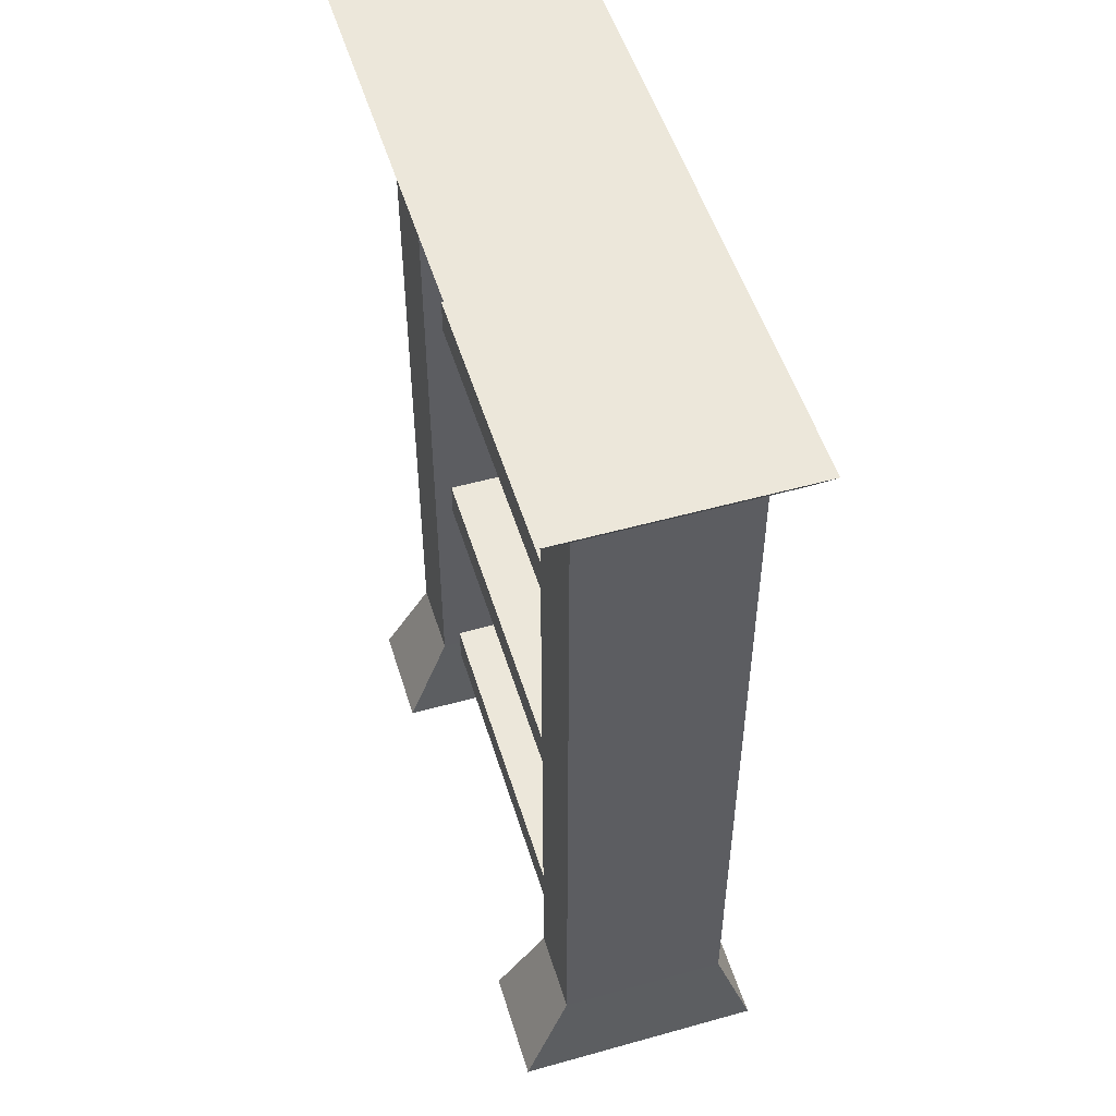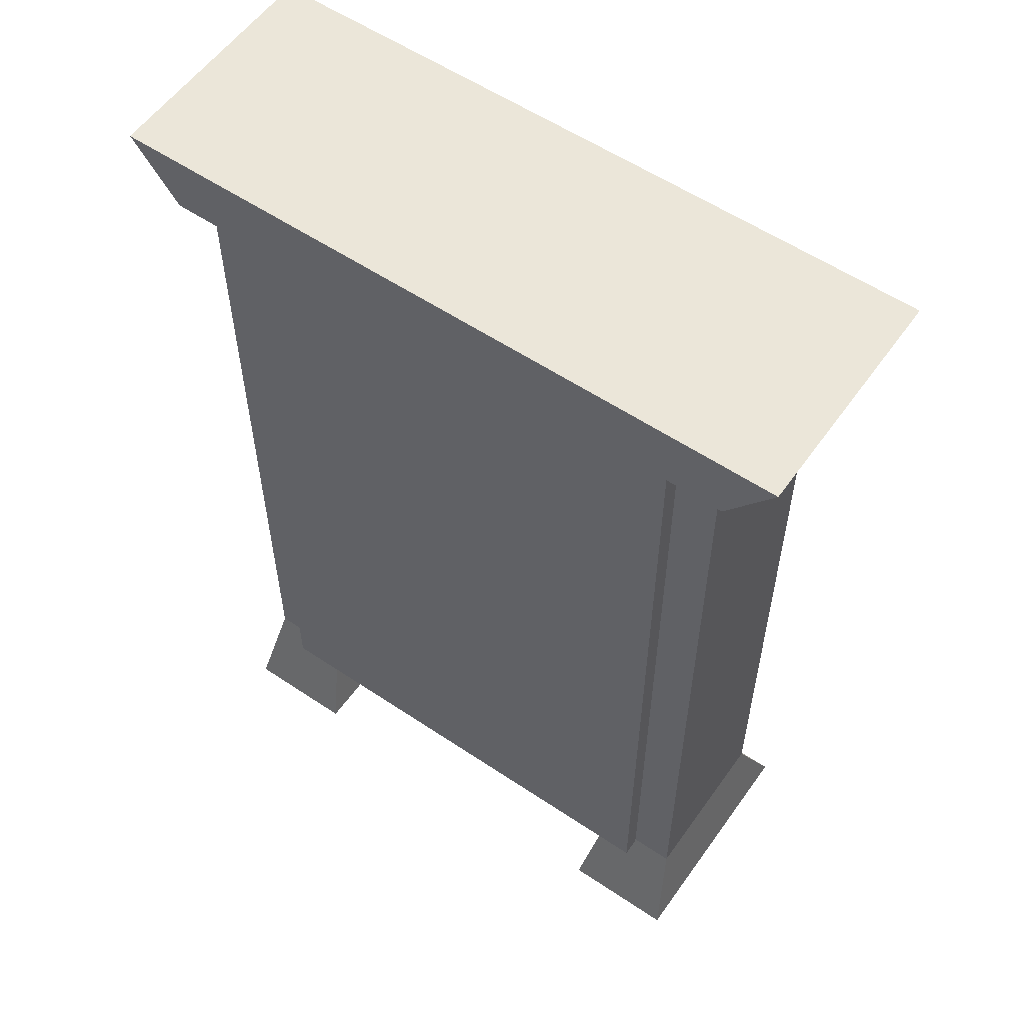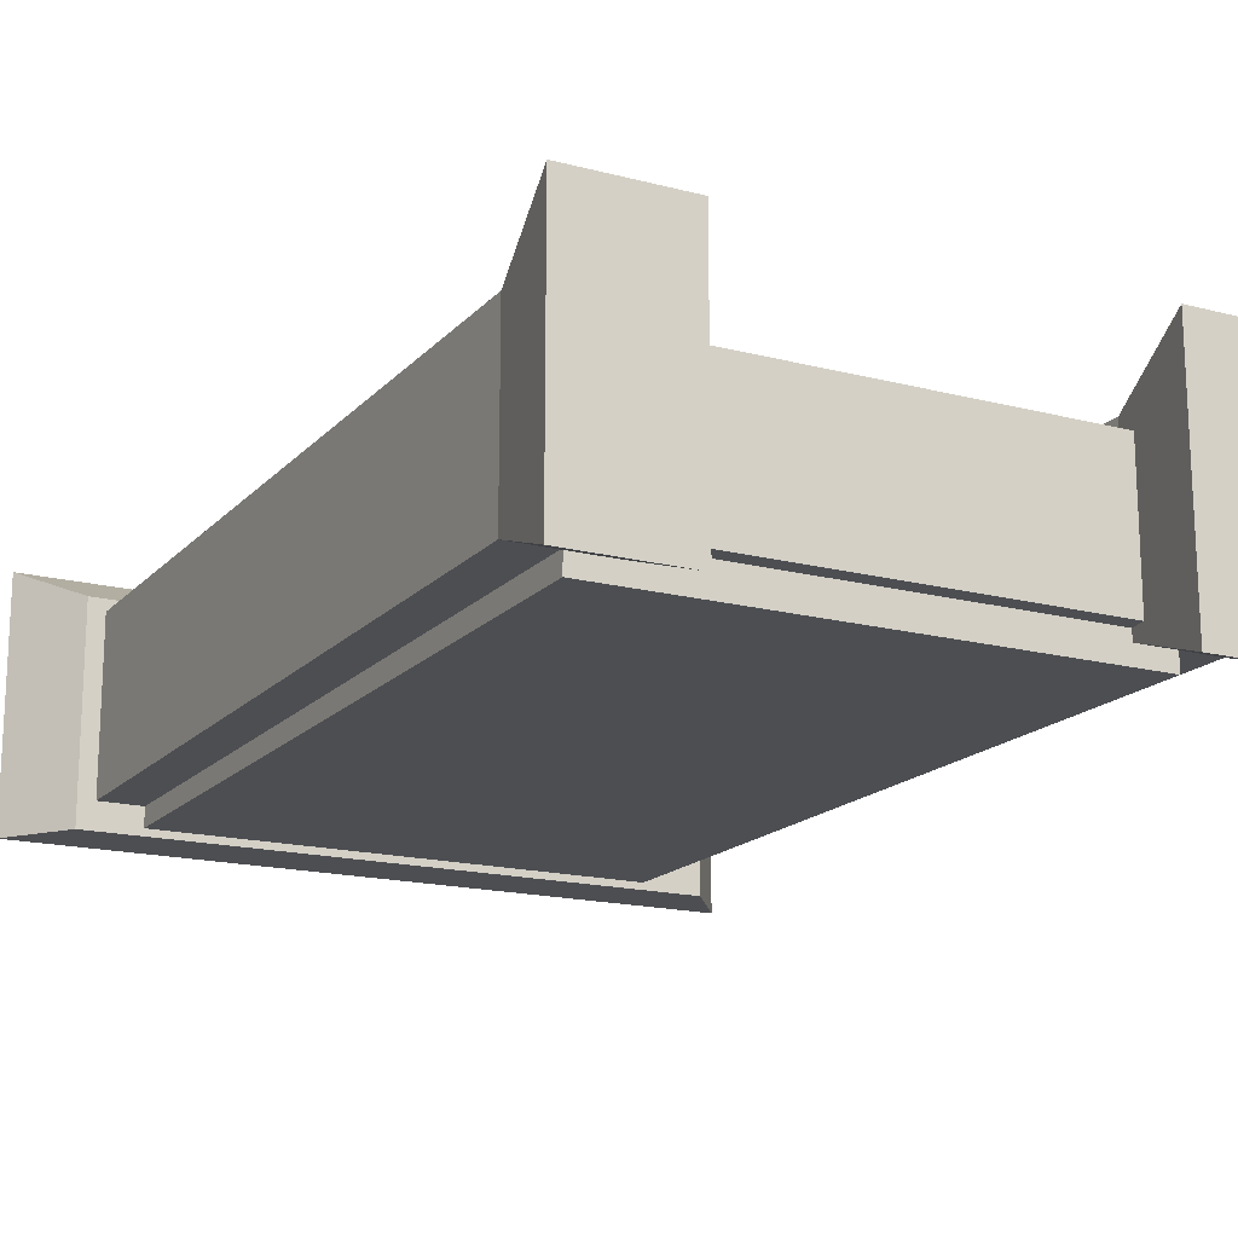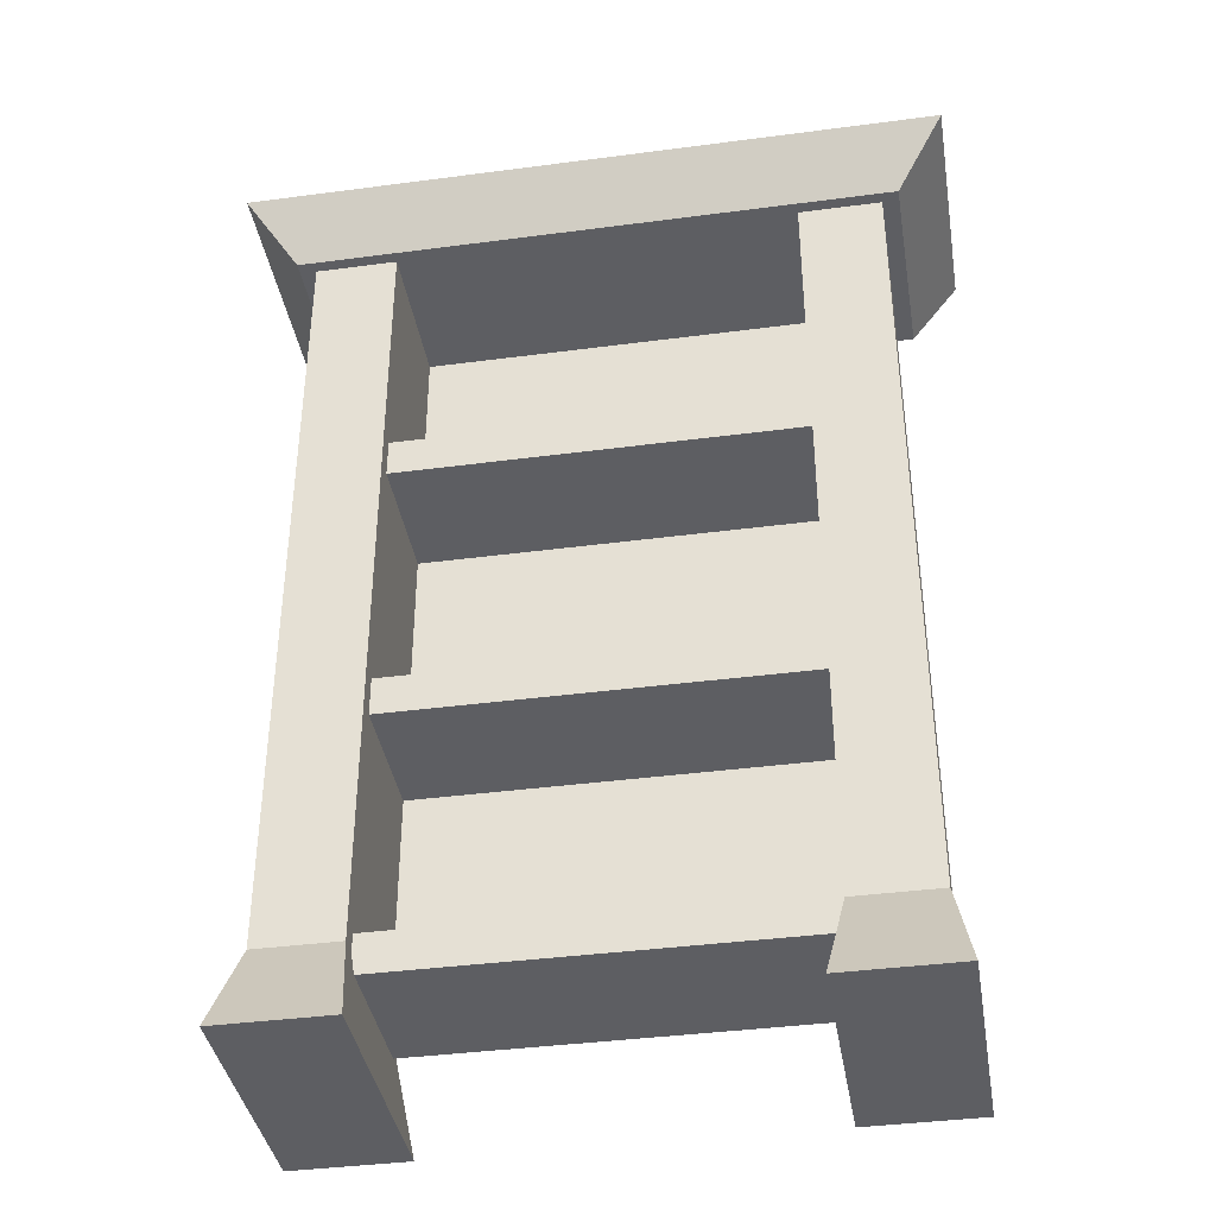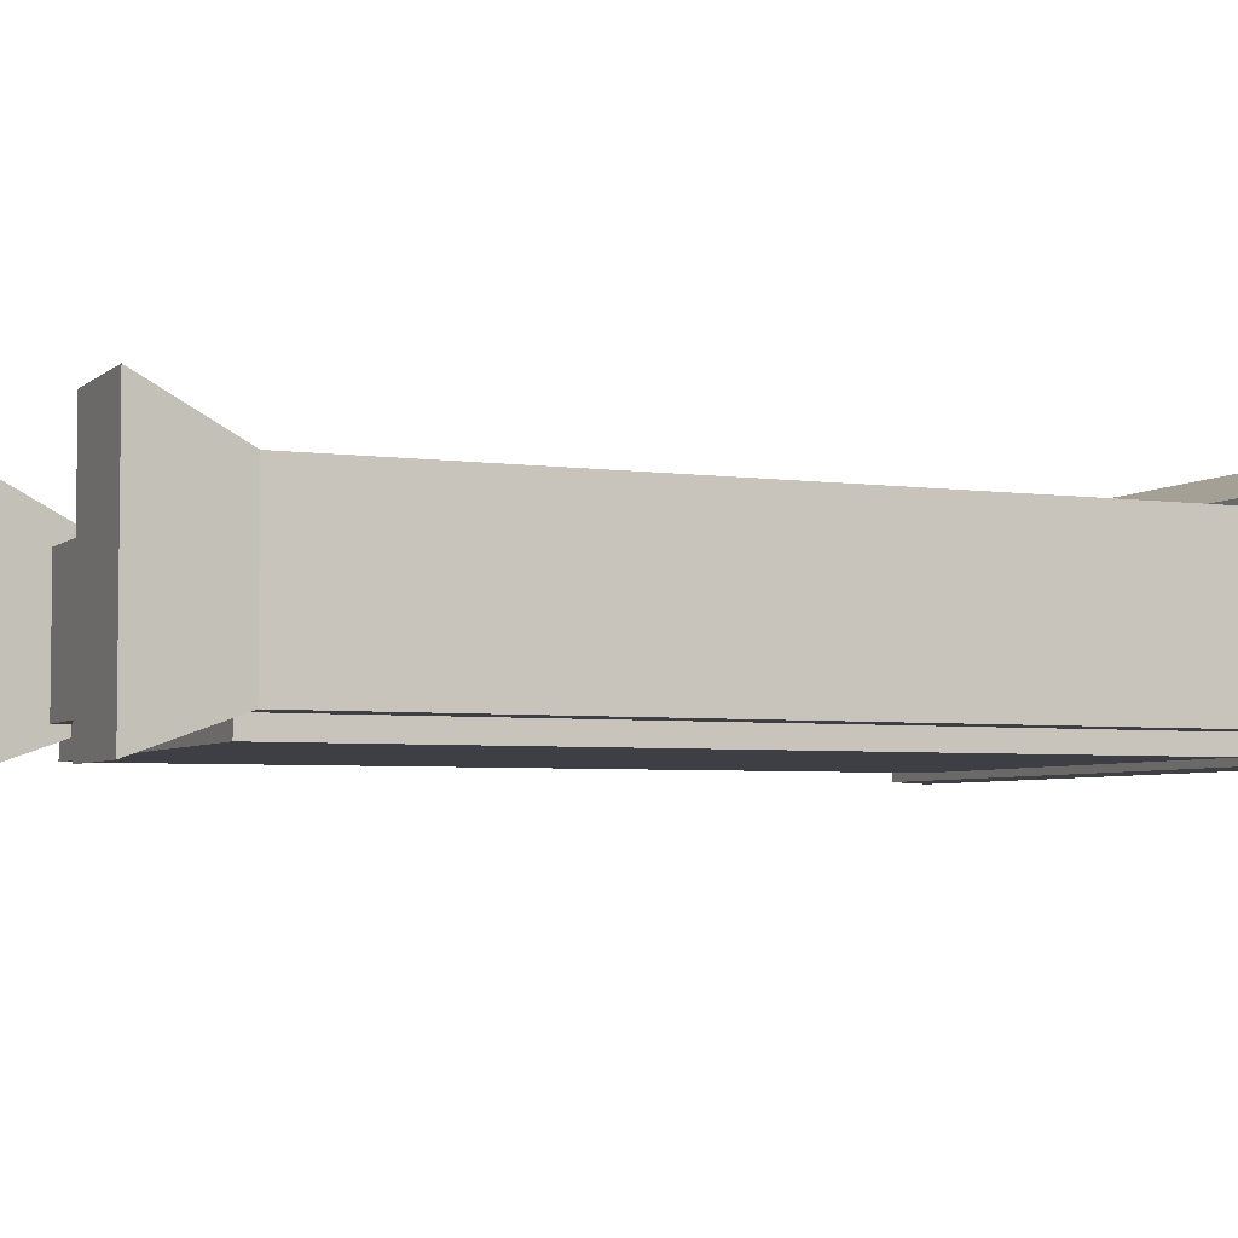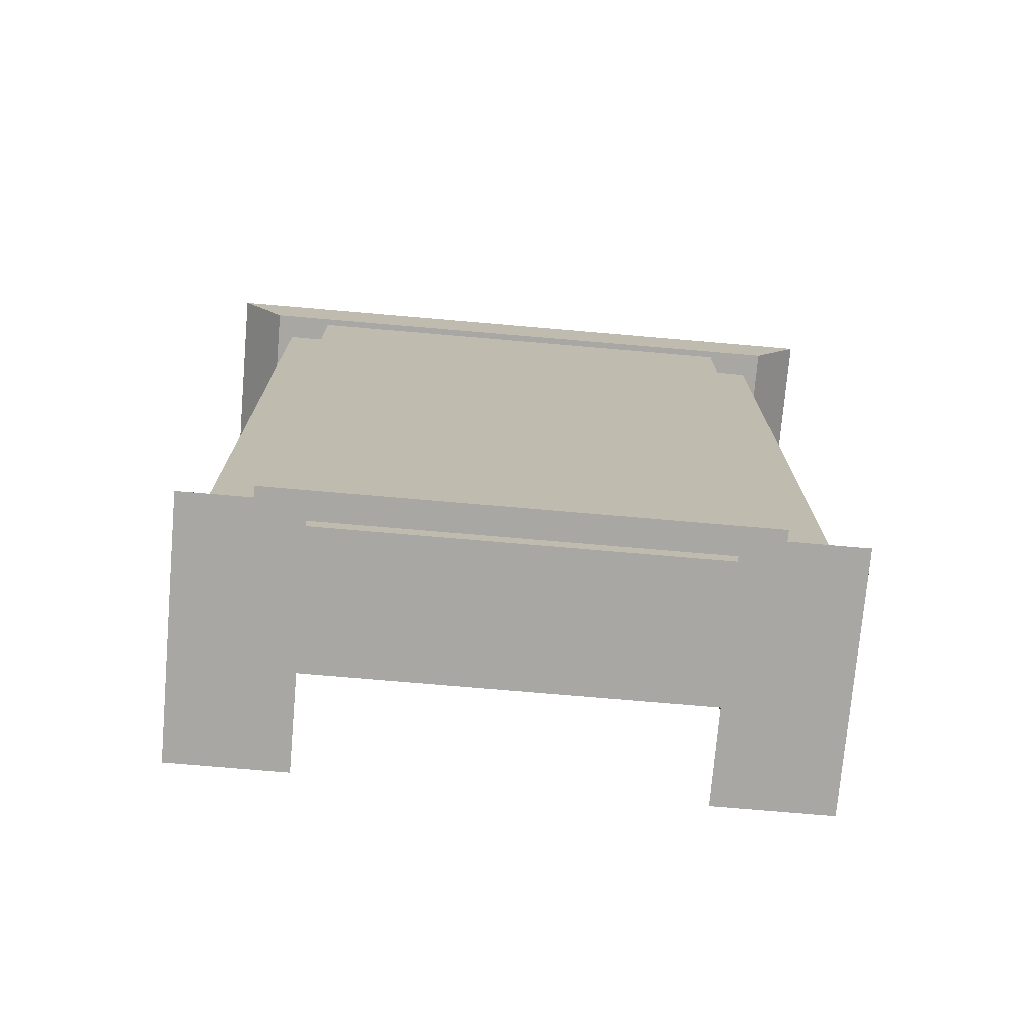
<metadata>
{"format":"obj","ext":"obj","renderer":"f3d","projection":"perspective","resolution":1024,"background":"white","views":[{"elev":51.5,"azim":73.1,"up":"+Y"},{"elev":56.8,"azim":-145.0,"up":"+Y"},{"elev":-16.9,"azim":-27.7,"up":"+Z"},{"elev":-38.9,"azim":9.4,"up":"+Y"},{"elev":-4.5,"azim":66.0,"up":"+Z"},{"elev":-74.6,"azim":175.1,"up":"+Y"}]}
</metadata>
<code>
o Cube.009
v -2.88 1.11 -1.262
v -2.88 10.61 -1.262
v -2.88 1.11 -1.673
v -2.88 10.61 -1.673
v -3.397 10.71 -1.443
v -3.581 0.007026 -1.849
v -3.397 10.71 0.5568
v -3.581 0.007026 1.126
v 0 1.11 -1.673
v 0 10.61 -1.673
v 0 1.11 -1.262
v 0 10.61 -1.262
v -2.225 0.007026 1.126
v -2.409 10.71 0.5568
v -2.225 0.007026 -1.849
v -2.409 10.71 -1.443
v -2.409 1.153 -1.443
v -3.397 1.153 0.5568
v -3.397 1.153 -1.443
v -2.409 1.153 0.5568
v 2.88 1.11 -1.262
v 2.88 10.61 -1.262
v 2.88 1.11 -1.673
v 2.88 10.61 -1.673
v 3.397 10.71 -1.443
v 3.581 0.007026 -1.849
v 3.397 10.71 0.5568
v 3.581 0.007026 1.126
v 2.225 0.007026 1.126
v 2.409 10.71 0.5568
v 2.225 0.007026 -1.849
v 2.409 10.71 -1.443
v 2.409 1.153 -1.443
v 3.397 1.153 0.5568
v 3.397 1.153 -1.443
v 2.409 1.153 0.5568
v -2.464 0.9007 0.3363
v -2.464 1.371 0.3363
v -2.464 0.9007 -1.333
v -2.464 1.371 -1.333
v 2.464 0.9007 0.3363
v 2.464 1.371 0.3363
v 2.464 0.9007 -1.333
v 2.464 1.371 -1.333
v -2.464 4.026 0.3363
v -2.464 4.496 0.3363
v -2.464 4.026 -1.333
v -2.464 4.496 -1.333
v 2.464 4.026 0.3363
v 2.464 4.496 0.3363
v 2.464 4.026 -1.333
v 2.464 4.496 -1.333
v -2.464 7.391 0.3363
v -2.464 7.861 0.3363
v -2.464 7.391 -1.333
v -2.464 7.861 -1.333
v 2.464 7.391 0.3363
v 2.464 7.861 0.3363
v 2.464 7.391 -1.333
v 2.464 7.861 -1.333
v -3.597 10.6 0.6957
v -4.179 11.37 1.09
v -3.597 10.6 -1.757
v -4.179 11.37 -1.76
v 3.597 10.6 0.6957
v 4.179 11.37 1.09
v 3.597 10.6 -1.757
v 4.179 11.37 -1.76
f 1 2 4 3
f 18 7 5 19
f 20 14 7 18
f 11 12 2 1
f 6 15 13 8
f 10 4 2 12
f 19 5 16 17
f 3 9 11 1
f 17 16 14 20
f 3 4 10 9
f 16 5 7 14
f 15 17 20 13
f 6 19 17 15
f 13 20 18 8
f 8 18 19 6
f 21 23 24 22
f 34 35 25 27
f 36 34 27 30
f 11 21 22 12
f 26 28 29 31
f 10 12 22 24
f 35 33 32 25
f 23 21 11 9
f 33 36 30 32
f 23 9 10 24
f 32 30 27 25
f 31 29 36 33
f 26 31 33 35
f 29 28 34 36
f 28 26 35 34
f 37 38 40 39
f 39 40 44 43
f 43 44 42 41
f 41 42 38 37
f 39 43 41 37
f 44 40 38 42
f 45 46 48 47
f 47 48 52 51
f 51 52 50 49
f 49 50 46 45
f 47 51 49 45
f 52 48 46 50
f 53 54 56 55
f 55 56 60 59
f 59 60 58 57
f 57 58 54 53
f 55 59 57 53
f 60 56 54 58
f 61 62 64 63
f 63 64 68 67
f 67 68 66 65
f 65 66 62 61
f 63 67 65 61
f 68 64 62 66

</code>
